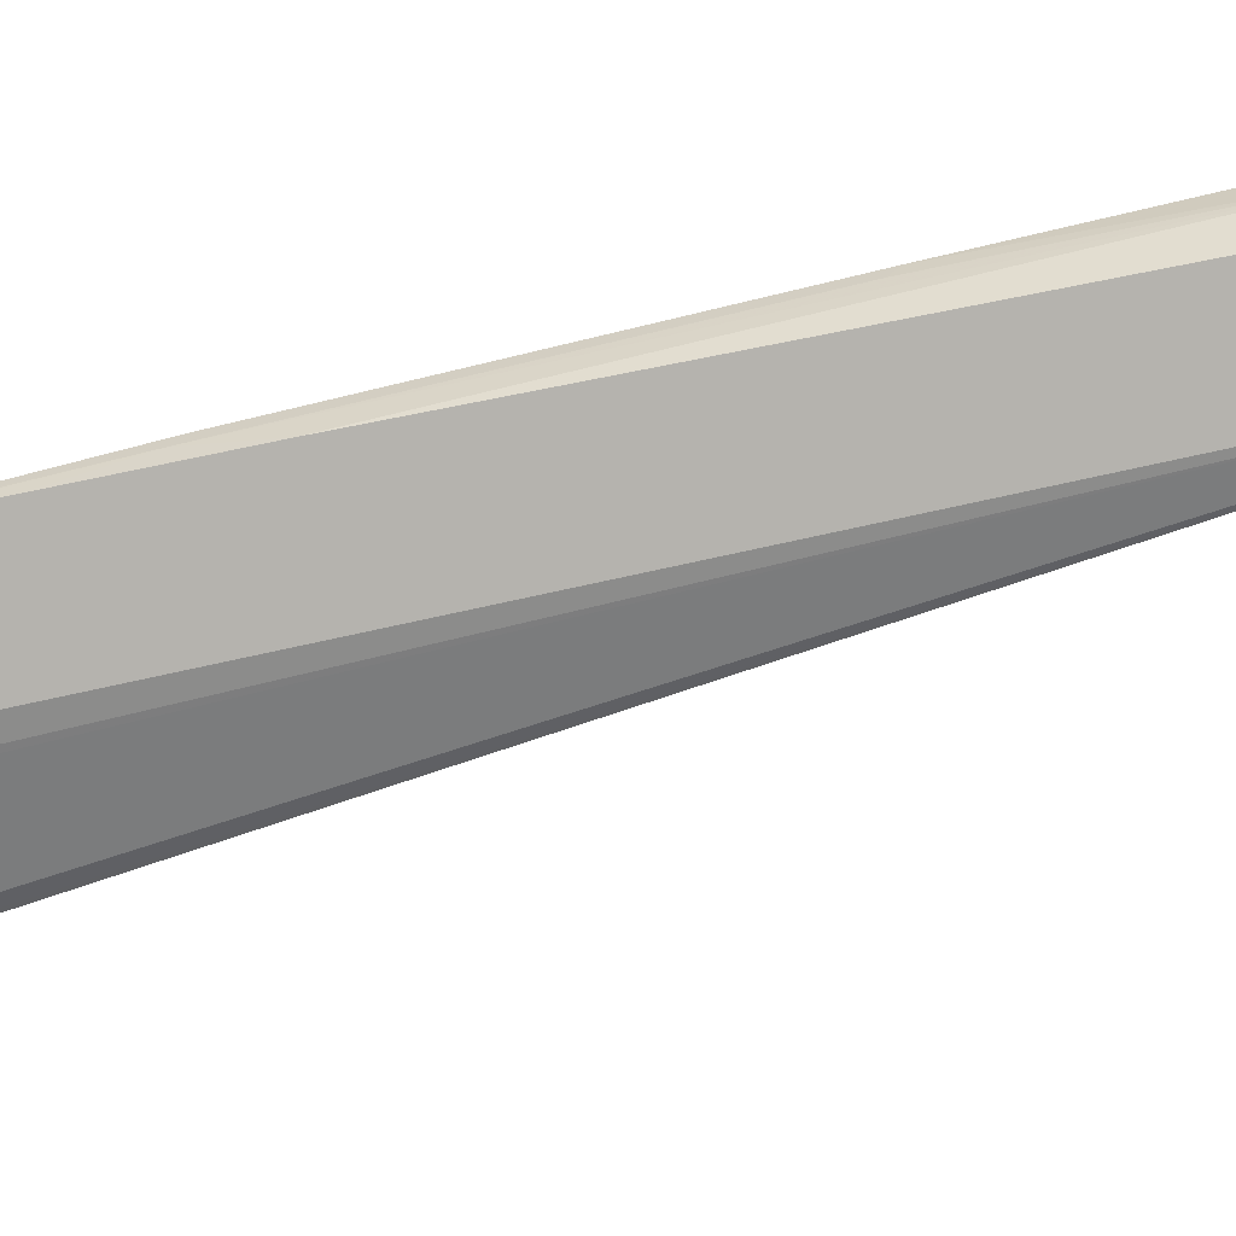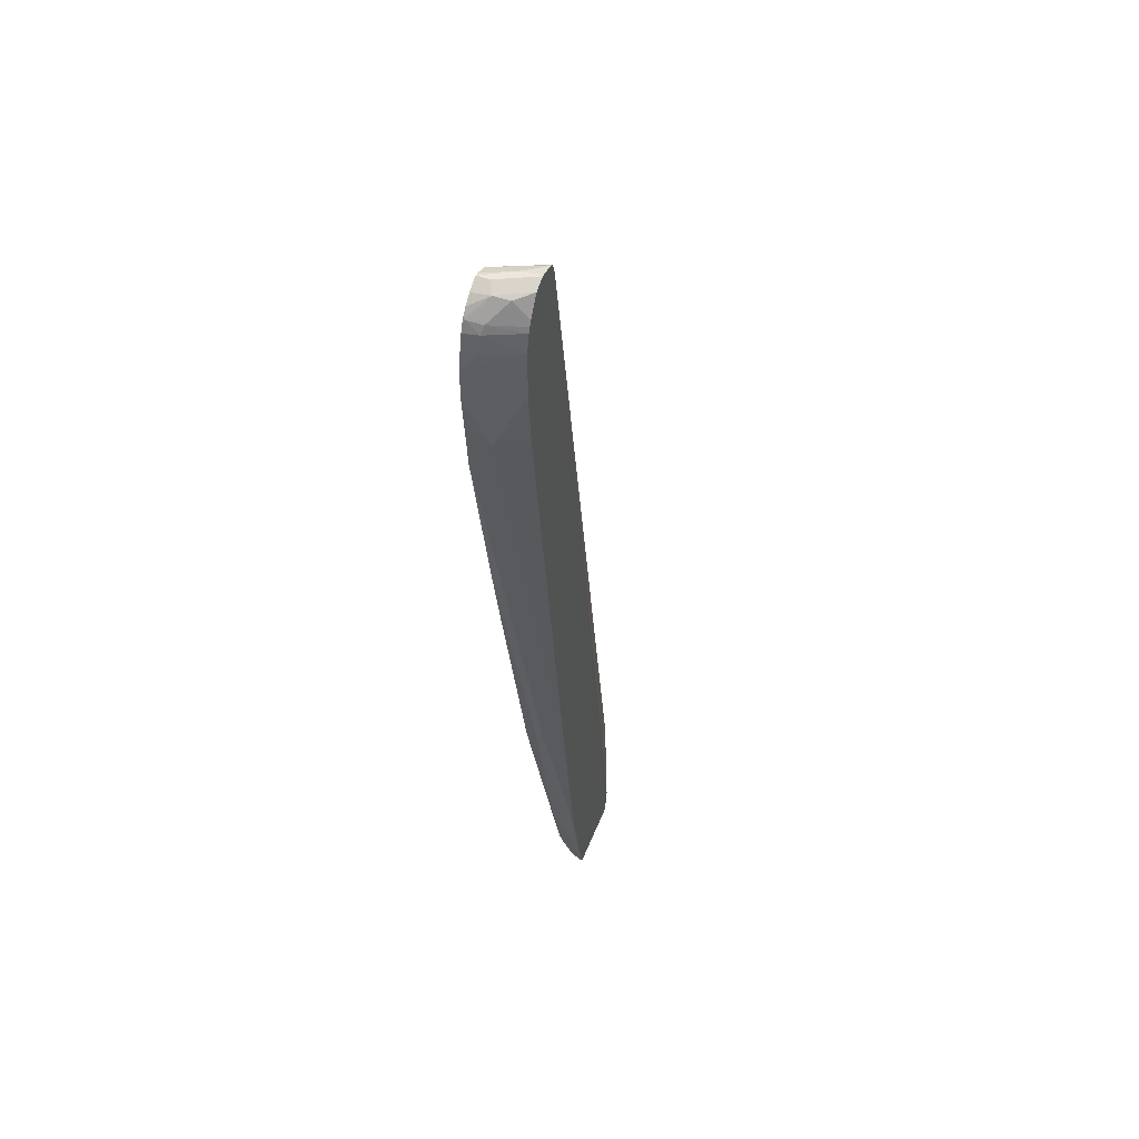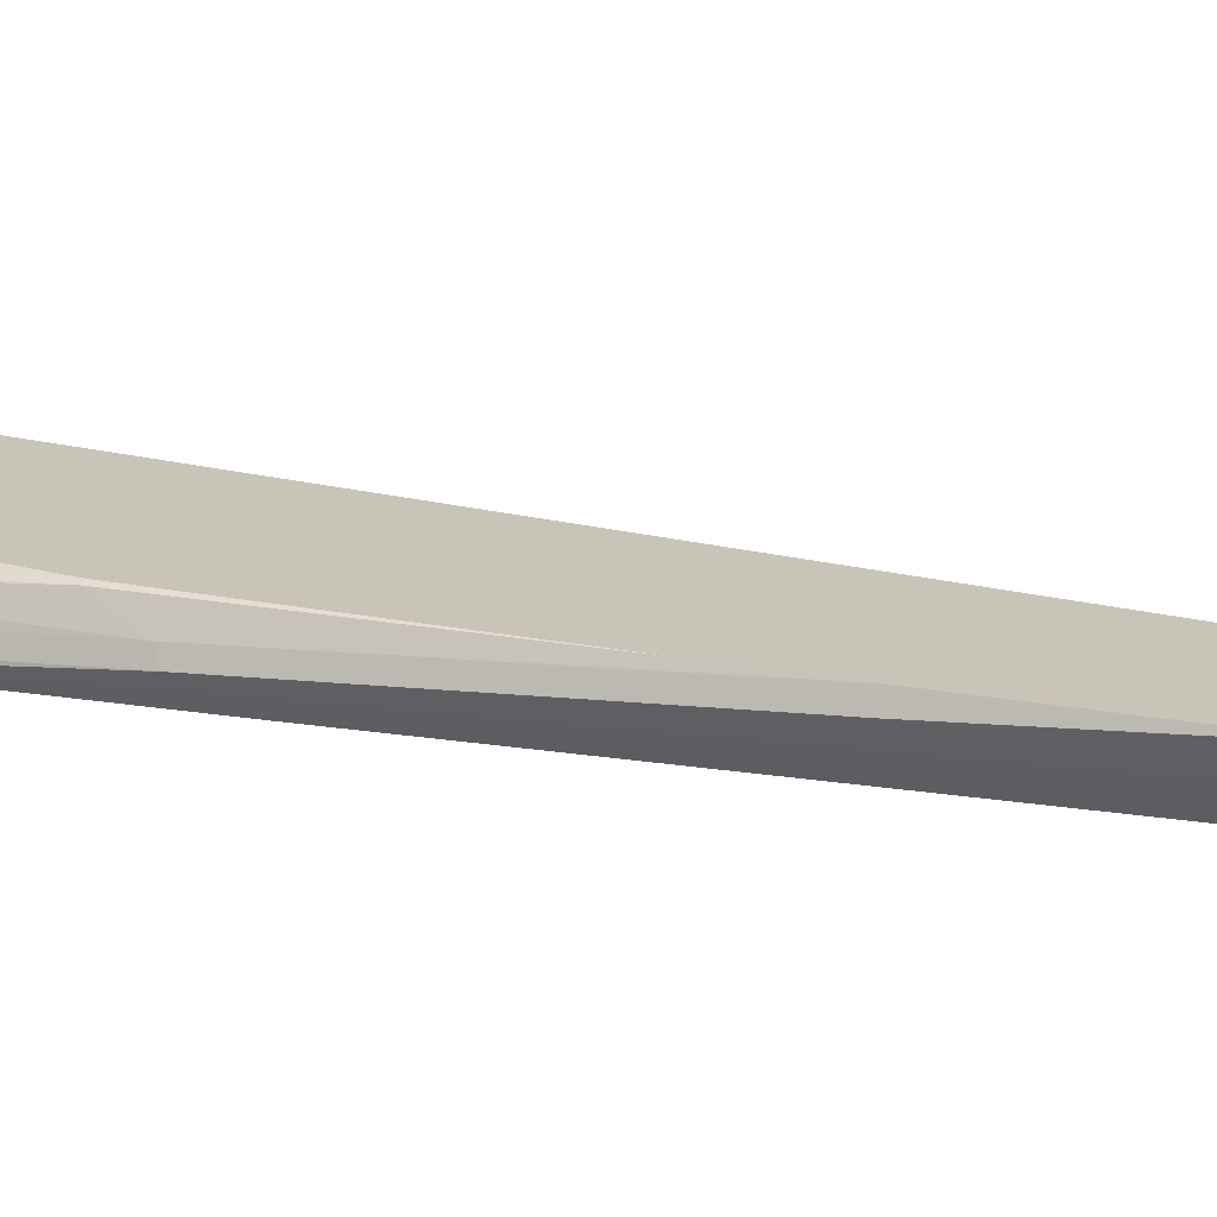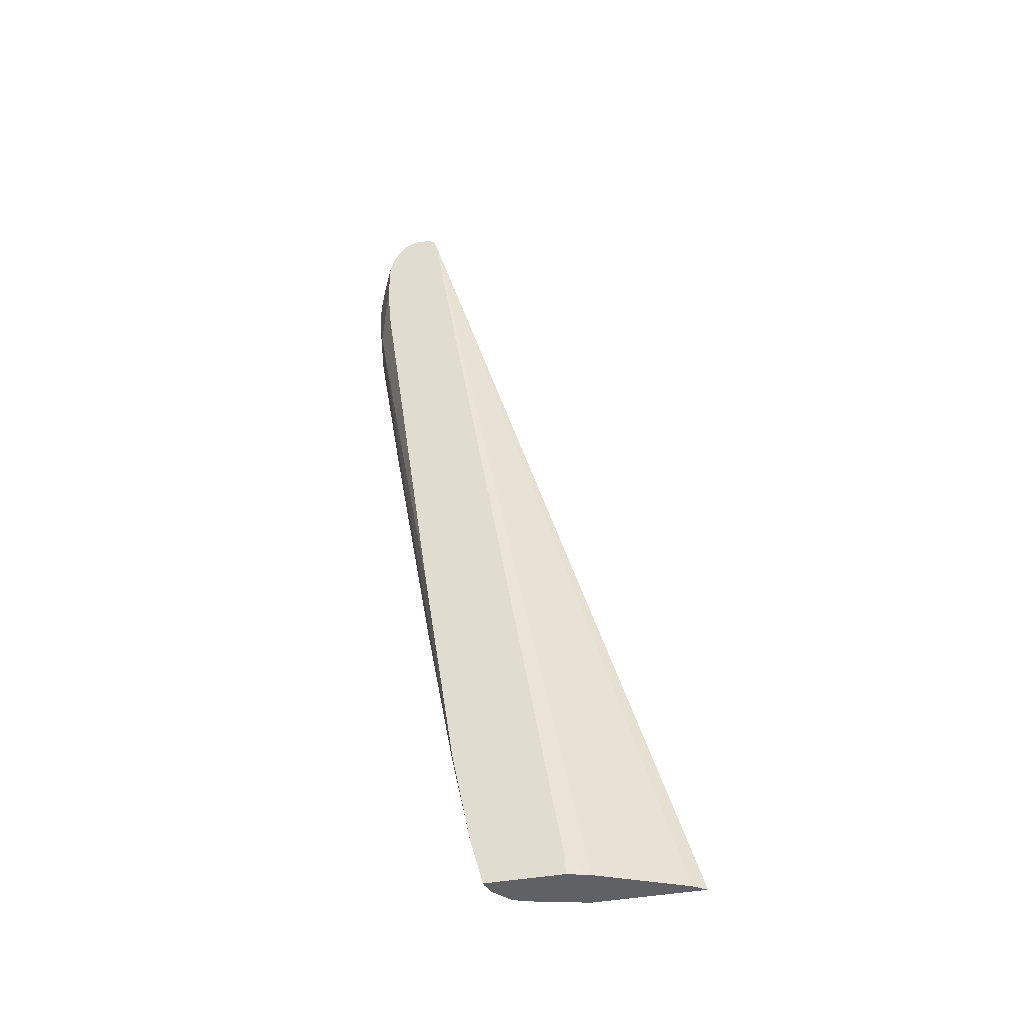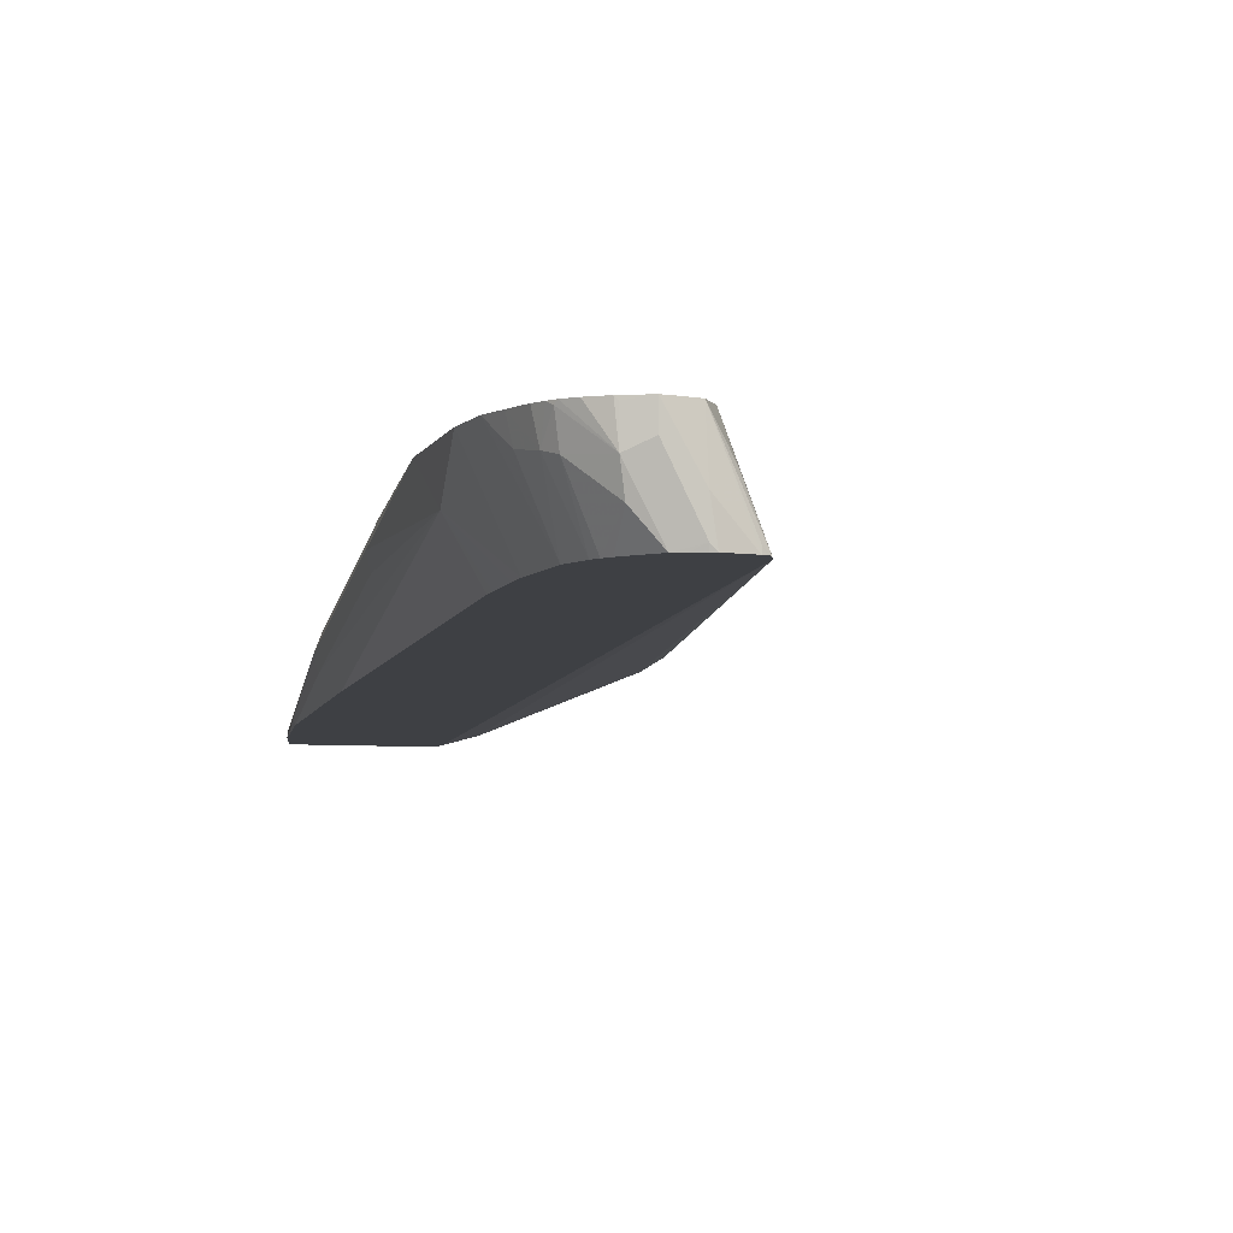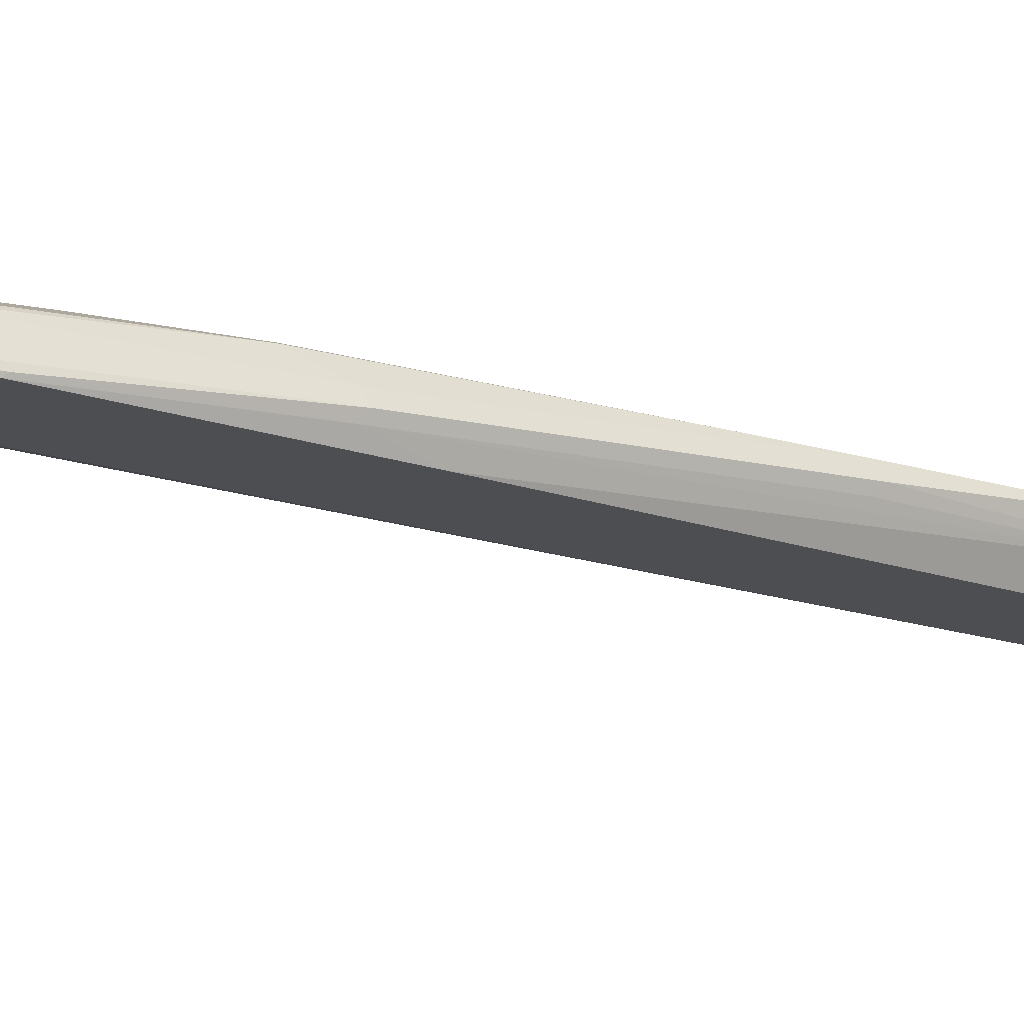
<metadata>
{"format":"obj","ext":"obj","renderer":"f3d","projection":"perspective","resolution":1024,"background":"white","views":[{"elev":-79.9,"azim":93.5,"up":"+Z"},{"elev":50.7,"azim":111.2,"up":"+Y"},{"elev":20.2,"azim":98.7,"up":"+Z"},{"elev":-45.9,"azim":-169.0,"up":"+Y"},{"elev":-4.9,"azim":163.3,"up":"+Z"},{"elev":-16.6,"azim":46.4,"up":"+Z"}]}
</metadata>
<code>
v 0.01697 -0.2916 0.1485
v 0.02071 -0.2916 0.1462
v 0.1422 -0.2916 0.1485
v 0.01745 -0.2888 0.1485
v 0.03209 -0.2916 0.1393
v 0.3326 0.86 0.09195
v 0.2103 -0.2916 0.1327
v 0.2103 -0.2867 0.1338
v 0.1425 -0.291 0.1485
v 0.02787 -0.2527 0.1485
v 0.1276 -0.2916 0.1011
v 0.3527 0.8556 0.1485
v 0.3371 0.8725 0.09195
v 0.1601 -0.2711 0.09195
v 0.1338 -0.2916 0.09872
v 0.2201 -0.2916 0.1289
v 0.2421 -0.2548 0.1274
v 0.2293 -0.2484 0.1338
v 0.2389 -0.105 0.1481
v 0.2571 -0.0616 0.1485
v 0.3626 0.8725 0.1485
v 0.3488 0.8695 0.1242
v 0.3416 0.8743 0.09556
v 0.3396 0.874 0.09195
v 0.1594 -0.2916 0.09195
v 0.2234 -0.2916 0.1275
v 0.2389 -0.2723 0.1242
v 0.2421 -0.2916 0.1087
v 0.2612 -0.2165 0.1083
v 0.2612 -0.1784 0.1274
v 0.2994 0.05105 0.1465
v 0.2954 0.053 0.1485
v 0.3773 0.878 0.1485
v 0.3631 0.8791 0.1147
v 0.342 0.8752 0.09195
v 0.2481 -0.2916 0.09195
v 0.2244 -0.2916 0.1267
v 0.2413 -0.2916 0.1098
v 0.2435 -0.2916 0.1054
v 0.2628 -0.2317 0.09556
v 0.2675 -0.2101 0.09556
v 0.3249 0.09563 0.1147
v 0.3185 0.08921 0.1274
v 0.3572 0.3449 0.1485
v 0.3822 0.8791 0.1485
v 0.3595 0.8791 0.09195
v 0.2473 -0.2916 0.09556
v 0.2628 -0.2344 0.09195
v 0.2867 -0.1147 0.09556
v 0.3201 0.08601 0.1051
v 0.3822 0.4395 0.1338
v 0.3758 0.4331 0.1465
v 0.3764 0.4405 0.1485
v 0.3822 0.8791 0.1338
v 0.3969 0.8717 0.1485
v 0.395 0.8727 0.1465
v 0.3631 0.8791 0.09556
v 0.3631 0.8783 0.09195
v 0.2849 -0.1182 0.09195
v 0.304 0.01553 0.09195
v 0.3231 0.1494 0.09195
v 0.4156 0.6975 0.1242
v 0.3774 0.4299 0.1242
v 0.4183 0.6645 0.1485
v 0.395 0.8727 0.1274
v 0.407 0.8633 0.1485
v 0.3766 0.8729 0.09195
v 0.3703 0.8755 0.09195
v 0.3951 0.6915 0.09195
v 0.3965 0.7054 0.09195
v 0.4 0.7453 0.09195
v 0.4013 0.7644 0.09195
v 0.4278 0.7644 0.1485
v 0.4131 0.8556 0.1485
v 0.4141 0.8536 0.1465
v 0.4109 0.8504 0.129
v 0.3918 0.8695 0.1099
v 0.391 0.852 0.09195
v 0.4013 0.8182 0.09195
v 0.4278 0.8026 0.1485
v 0.4161 0.8496 0.1485
v 0.4156 0.8409 0.1314
v 0.3965 0.8396 0.09195
v 0.3941 0.8457 0.09195
v 0.4204 0.8217 0.1338
v 0.4237 0.8217 0.1485
v 0.4195 0.8409 0.1485
f 36 40 47
f 39 47 40
f 40 48 41
f 41 49 42
f 41 48 49
f 42 49 50
f 42 50 63
f 42 63 51
f 43 52 53
f 43 51 52
f 43 53 44
f 45 55 56
f 45 56 65
f 45 65 54
f 46 57 58
f 48 59 49
f 36 48 40
f 42 51 43
f 34 46 35
f 21 33 34
f 34 54 57
f 18 20 19
f 49 59 50
f 21 34 35
f 21 35 23
f 23 35 24
f 26 37 27
f 27 37 38
f 27 38 28
f 34 57 46
f 28 39 40
f 29 40 41
f 29 41 42
f 29 42 43
f 29 43 30
f 30 43 31
f 31 43 44
f 33 45 34
f 34 45 54
f 28 40 29
f 50 59 60
f 65 66 74
f 50 61 62
f 72 79 80
f 72 80 73
f 74 81 75
f 75 81 82
f 75 82 76
f 76 82 83
f 76 83 84
f 76 84 77
f 77 84 78
f 79 83 82
f 79 82 85
f 79 85 80
f 80 85 86
f 81 87 82
f 82 87 86
f 82 86 85
f 18 32 20
f 67 77 78
f 65 77 67
f 65 76 77
f 65 75 76
f 50 62 63
f 51 63 62
f 51 62 64
f 51 64 52
f 52 64 53
f 54 65 57
f 55 66 65
f 55 65 56
f 50 60 61
f 57 65 67
f 57 68 58
f 61 69 62
f 62 69 70
f 62 70 71
f 62 71 72
f 62 72 73
f 62 73 64
f 65 74 75
f 57 67 68
f 17 32 18
f 31 44 32
f 17 30 31
f 1 80 86
f 1 86 87
f 1 87 81
f 1 81 74
f 1 74 66
f 1 66 55
f 1 55 45
f 1 45 33
f 1 33 21
f 1 21 12
f 1 12 10
f 1 10 4
f 1 4 2
f 2 4 6
f 3 7 8
f 3 8 9
f 4 10 6
f 1 73 80
f 1 64 73
f 1 53 64
f 1 44 53
f 1 2 5
f 1 5 11
f 1 11 15
f 1 15 25
f 1 25 36
f 1 36 47
f 1 47 39
f 1 39 28
f 5 6 11
f 1 28 38
f 1 37 26
f 1 26 16
f 1 16 7
f 1 7 3
f 1 3 9
f 1 9 20
f 1 20 32
f 1 32 44
f 1 38 37
f 6 12 13
f 2 6 5
f 6 24 35
f 17 31 32
f 7 16 8
f 6 13 24
f 8 18 19
f 8 19 9
f 8 16 17
f 9 19 20
f 12 21 22
f 6 10 12
f 12 22 13
f 13 23 24
f 13 22 21
f 14 25 15
f 16 26 17
f 17 26 27
f 17 27 28
f 17 28 29
f 17 29 30
f 13 21 23
f 6 15 11
f 8 17 18
f 6 25 14
f 6 35 46
f 6 46 58
f 6 58 68
f 6 68 67
f 6 14 15
f 6 67 78
f 6 78 84
f 6 83 79
f 6 79 72
f 6 84 83
f 6 71 70
f 6 70 69
f 6 69 61
f 6 61 60
f 6 60 59
f 6 59 48
f 6 48 36
f 6 36 25
f 6 72 71

</code>
